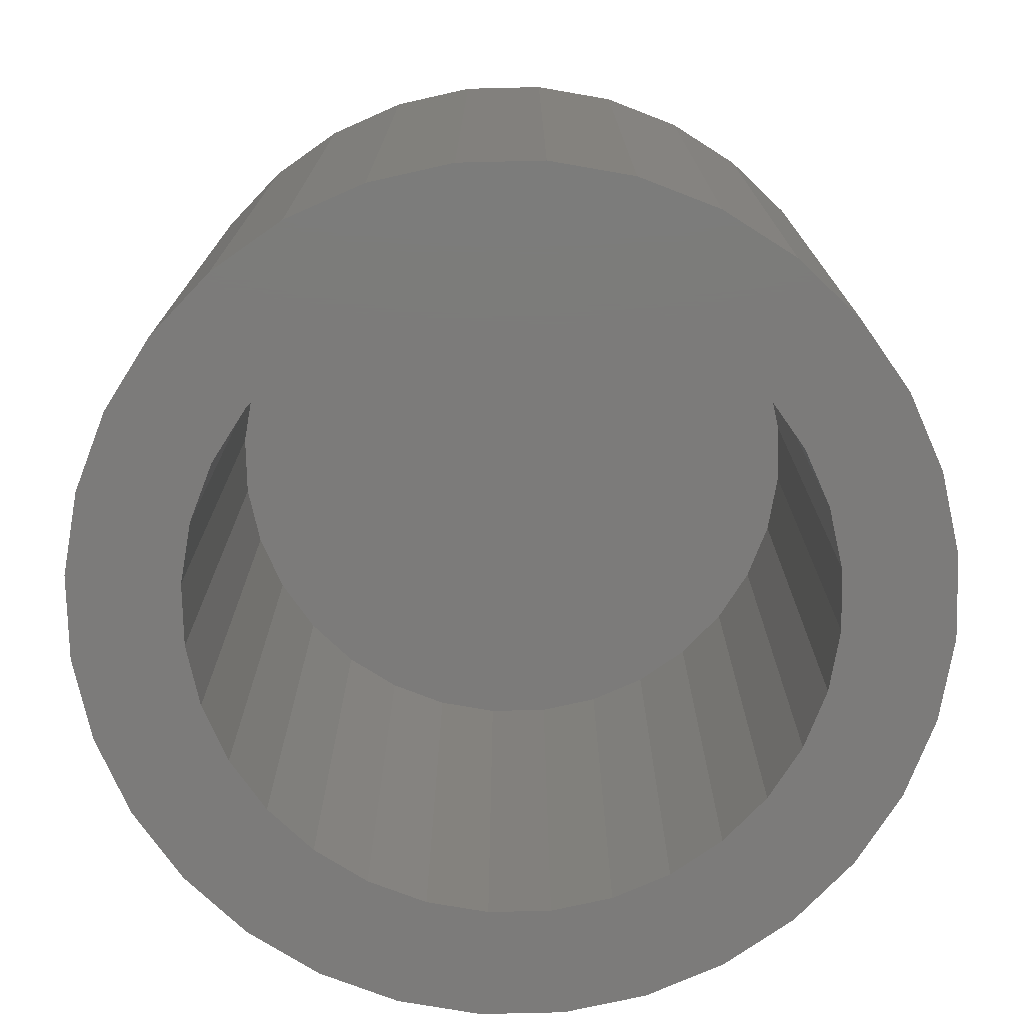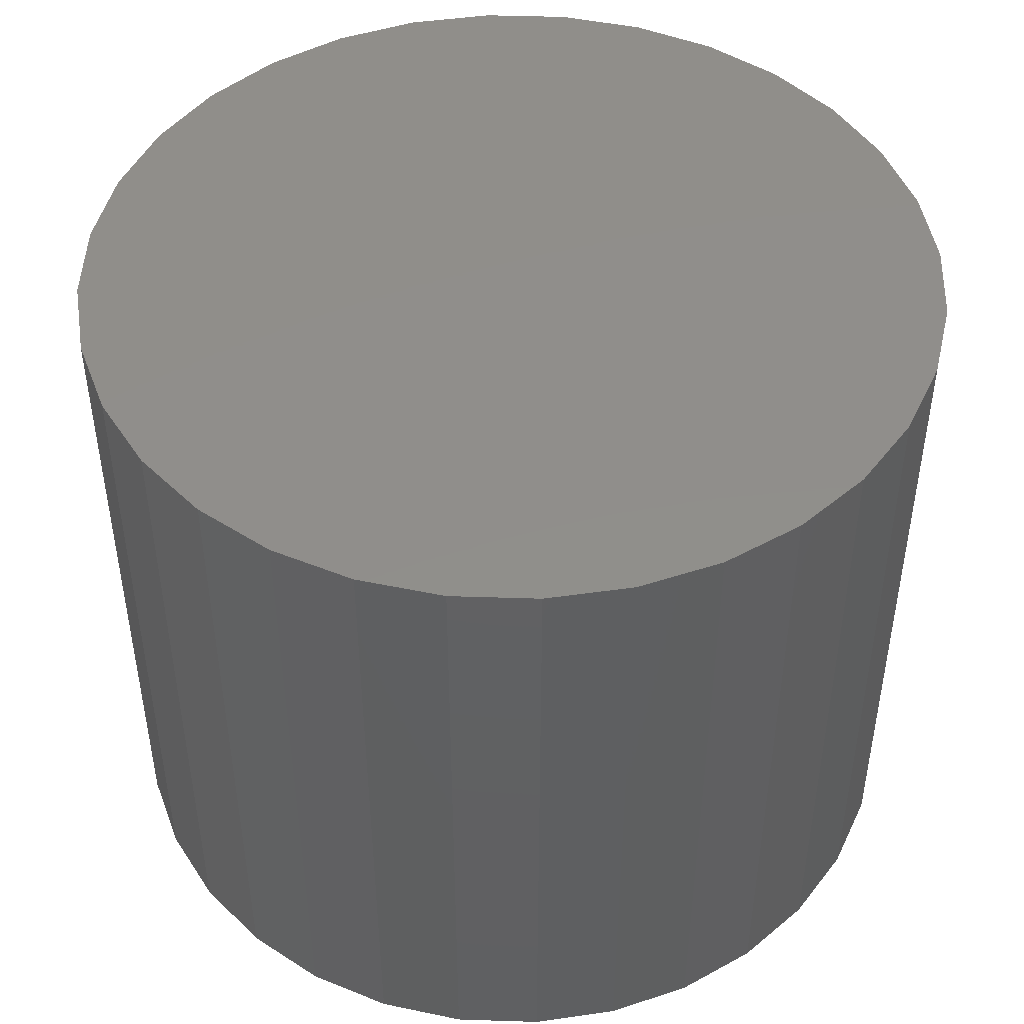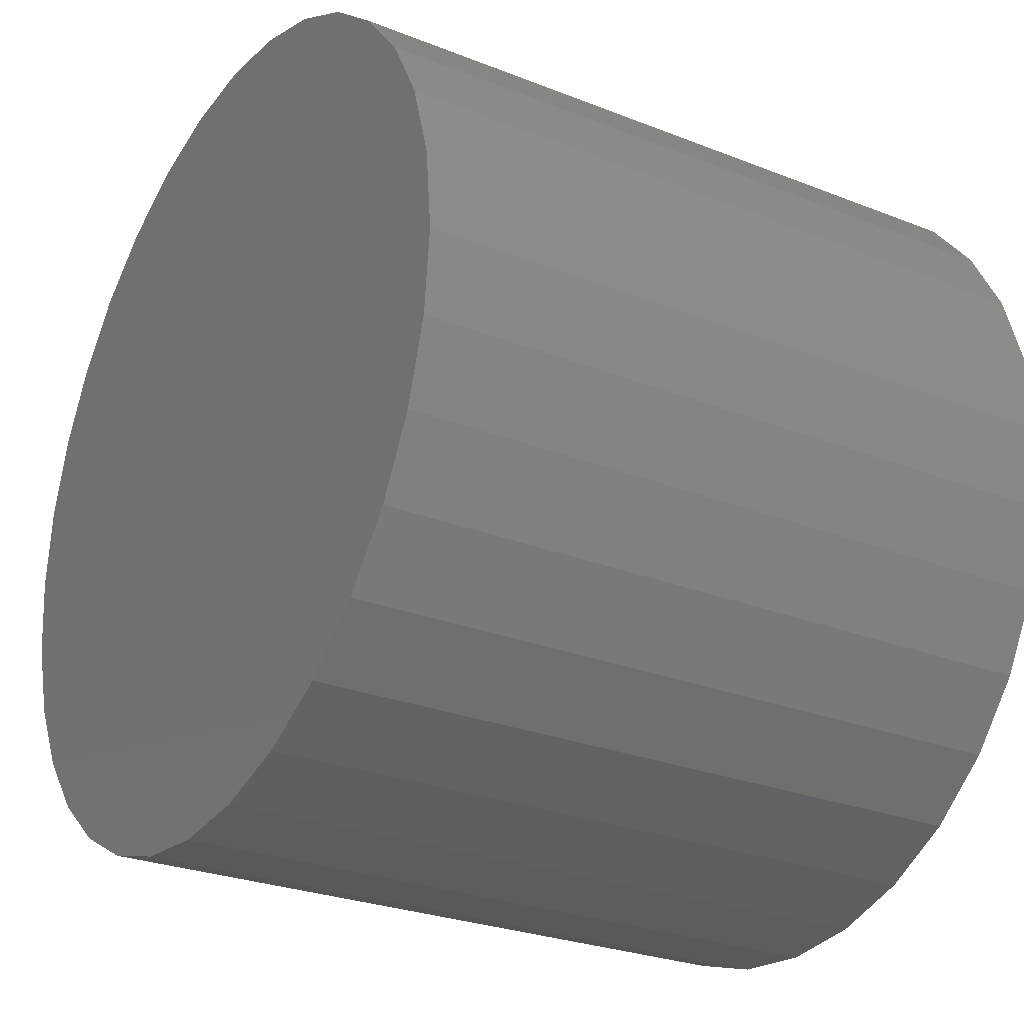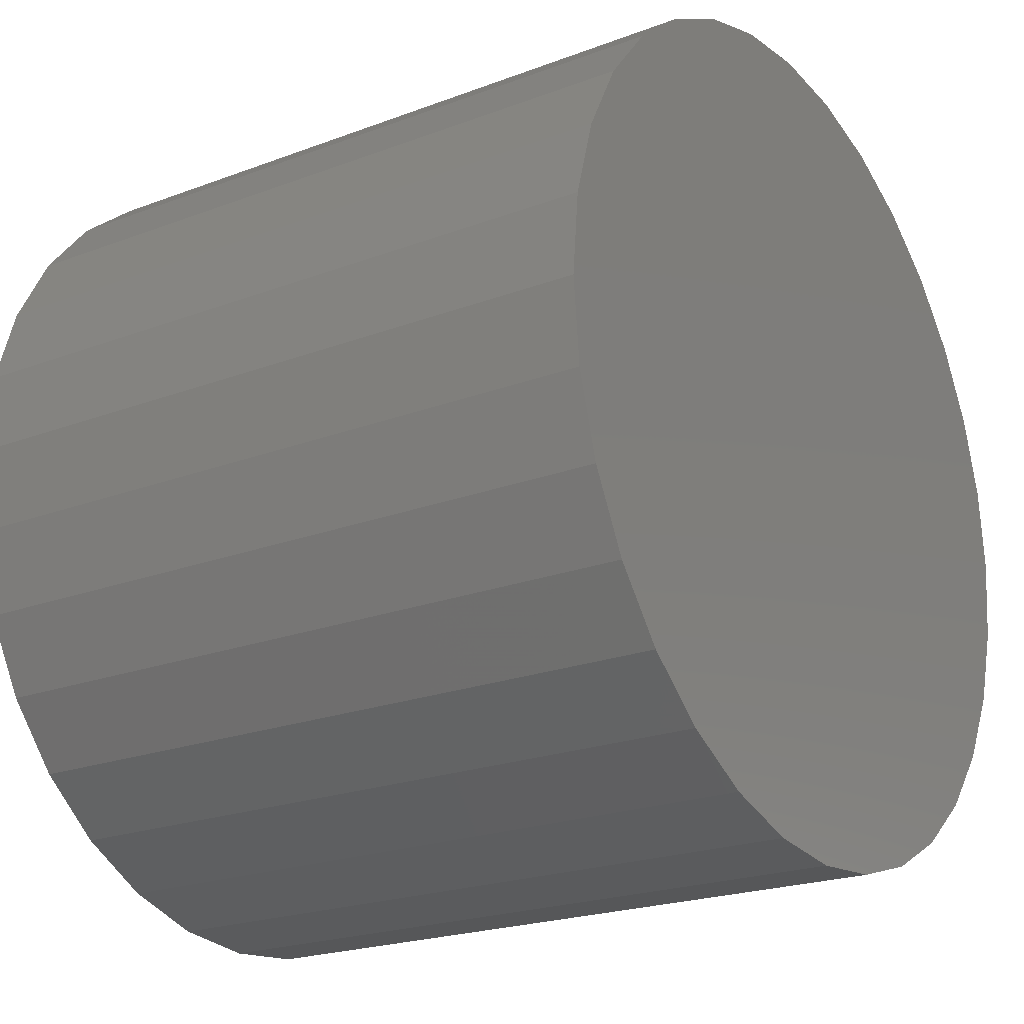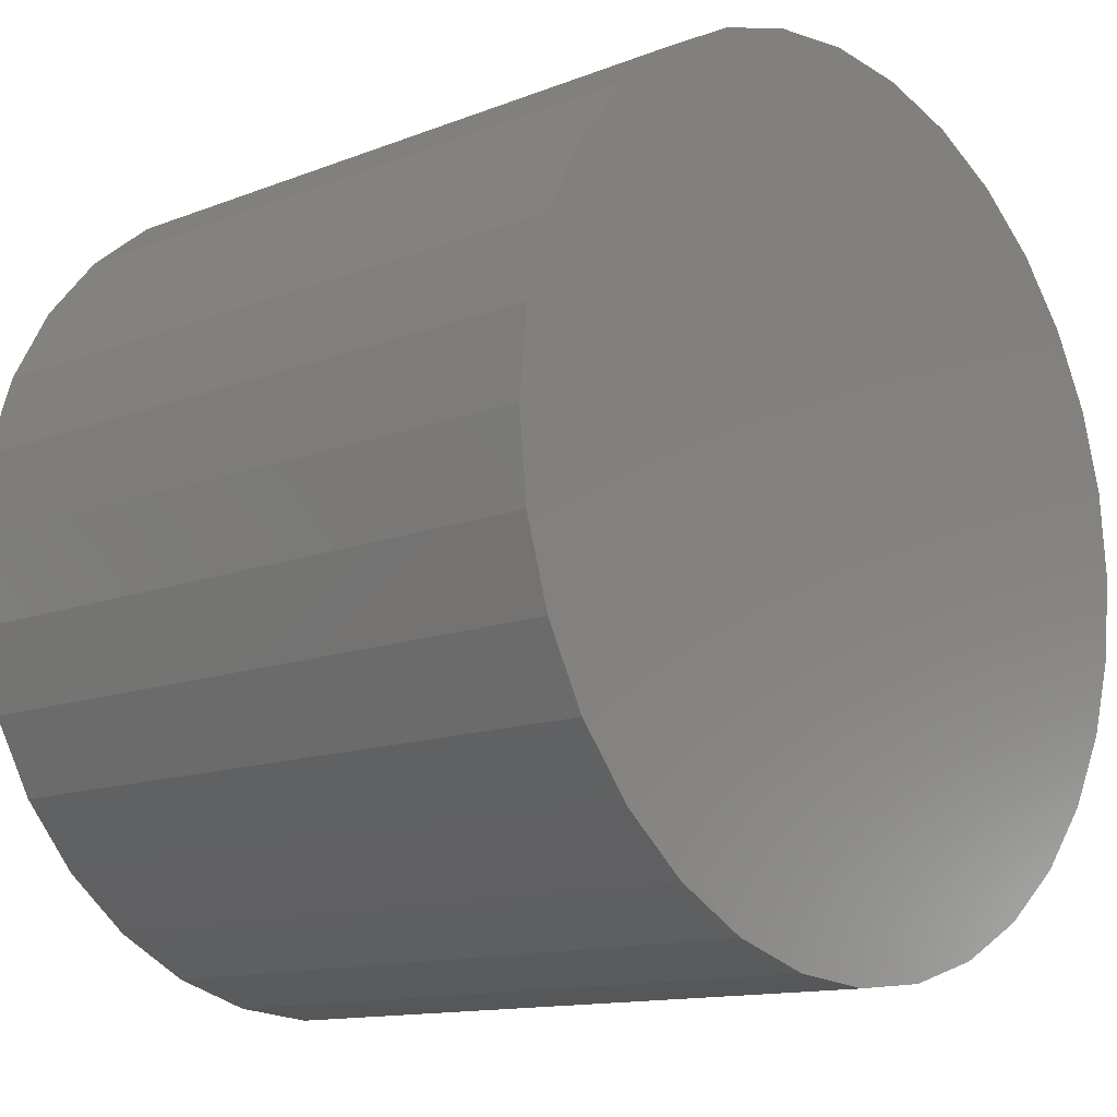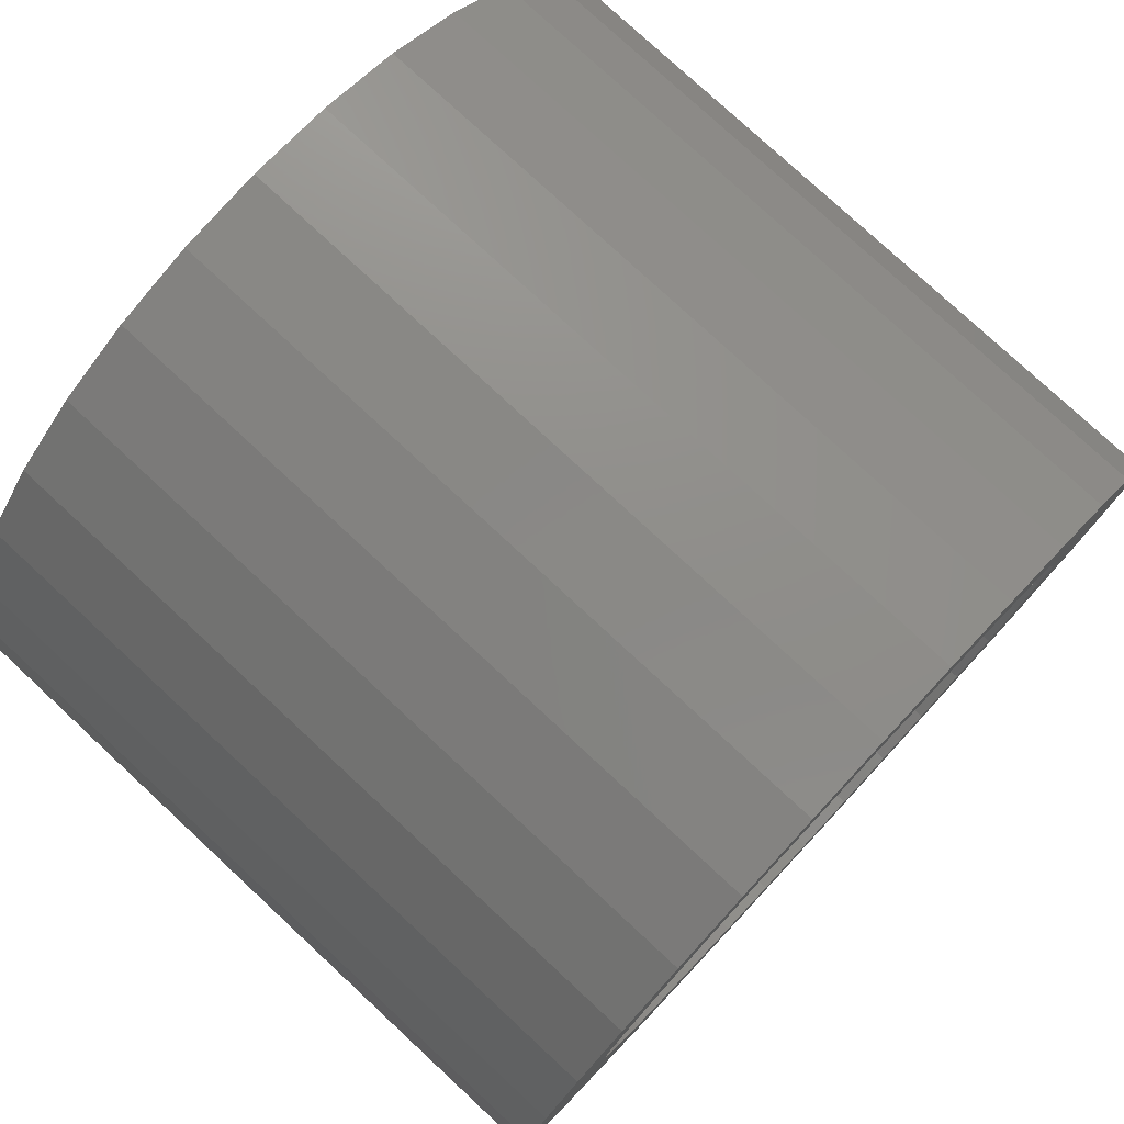
<metadata>
{"format":"stl","ext":"stl","renderer":"f3d","projection":"perspective","resolution":1024,"background":"white","views":[{"elev":-74.8,"azim":142.0,"up":"+Z"},{"elev":47.1,"azim":-59.8,"up":"+Z"},{"elev":-26.7,"azim":58.2,"up":"+Y"},{"elev":-21.7,"azim":-56.3,"up":"+Y"},{"elev":-12.7,"azim":-47.7,"up":"+Y"},{"elev":77.9,"azim":132.9,"up":"+Y"}]}
</metadata>
<code>
# stl→obj: 128 verts, 252 faces
v -0.0399 0.2403 0
v -0.2261 0.234 0
v -0.176 0.2752 0
v -0.1653 0.1732 0
v -0.2673 0.1838 0
v -0.1282 0.2037 0
v -0.0399 -0.2403 0
v -0.2261 -0.234 0
v -0.08586 -0.2263 0
v -0.176 -0.2752 0
v 0.2419 -0.234 0
v 0.05569 -0.2403 0
v 0.1016 -0.2263 0
v 0.1917 -0.2752 0
v 0.007895 -0.245 0
v 0.1345 -0.3057 0
v 0.07245 -0.3246 0
v 0.007895 -0.3309 0
v -0.05666 -0.3246 0
v -0.1187 -0.3057 0
v 0.007895 0.245 0
v -0.1187 0.3057 0
v -0.05666 0.3246 0
v 0.007895 0.3309 0
v 0.07245 0.3246 0
v 0.1345 0.3057 0
v 0.1917 0.2752 0
v 0.05569 0.2403 0
v -0.08586 0.2263 0
v -0.2324 0.04779 0
v -0.3167 0.06456 0
v -0.2184 0.09375 0
v -0.2978 0.1266 0
v -0.1958 0.1361 0
v -0.1958 -0.1361 0
v -0.2978 -0.1266 0
v -0.2184 -0.09375 0
v -0.3167 -0.06456 0
v -0.2324 -0.04779 0
v -0.323 -1.064e-16 0
v -0.2371 -1.876e-16 0
v -0.1282 -0.2037 0
v -0.2673 -0.1838 0
v -0.1653 -0.1732 0
v 0.1811 0.1732 0
v 0.144 0.2037 0
v 0.283 0.1838 0
v 0.1016 0.2263 0
v 0.2419 0.234 0
v 0.2482 0.04779 0
v 0.2342 0.09375 0
v 0.3325 0.06456 0
v 0.2116 0.1361 0
v 0.3136 0.1266 0
v 0.2116 -0.1361 0
v 0.2342 -0.09375 0
v 0.3136 -0.1266 0
v 0.2482 -0.04779 0
v 0.3325 -0.06456 0
v 0.2529 0 0
v 0.3388 -8.105e-17 0
v 0.144 -0.2037 0
v 0.1811 -0.1732 0
v 0.283 -0.1838 0
v 0.05569 -0.2403 0.4531
v 0.1016 -0.2263 0.4531
v 0.144 -0.2037 0.4531
v 0.1811 -0.1732 0.4531
v 0.2116 -0.1361 0.4531
v 0.2342 -0.09375 0.4531
v 0.2482 -0.04779 0.4531
v 0.2529 0 0.4531
v 0.007895 -0.245 0.4531
v -0.0399 -0.2403 0.4531
v -0.08586 -0.2263 0.4531
v -0.1282 -0.2037 0.4531
v -0.1653 -0.1732 0.4531
v -0.1958 -0.1361 0.4531
v -0.2184 -0.09375 0.4531
v -0.2324 -0.04779 0.4531
v -0.2371 3e-17 0.4531
v -0.0399 0.2403 0.4531
v -0.08586 0.2263 0.4531
v -0.1282 0.2037 0.4531
v -0.1653 0.1732 0.4531
v -0.1958 0.1361 0.4531
v -0.2184 0.09375 0.4531
v -0.2324 0.04779 0.4531
v 0.007895 0.245 0.4531
v 0.05569 0.2403 0.4531
v 0.1016 0.2263 0.4531
v 0.144 0.2037 0.4531
v 0.1811 0.1732 0.4531
v 0.2116 0.1361 0.4531
v 0.2342 0.09375 0.4531
v 0.2482 0.04779 0.4531
v 0.3388 0 0.5391
v 0.3325 -0.06456 0.5391
v 0.3136 -0.1266 0.5391
v 0.283 -0.1838 0.5391
v 0.2419 -0.234 0.5391
v 0.1917 -0.2752 0.5391
v 0.1345 -0.3057 0.5391
v 0.07245 -0.3246 0.5391
v 0.007895 -0.3309 0.5391
v -0.05666 -0.3246 0.5391
v -0.1187 -0.3057 0.5391
v -0.176 -0.2752 0.5391
v -0.2261 -0.234 0.5391
v -0.2673 -0.1838 0.5391
v -0.2978 -0.1266 0.5391
v -0.3167 -0.06456 0.5391
v -0.323 4.052e-17 0.5391
v -0.3167 0.06456 0.5391
v -0.2978 0.1266 0.5391
v -0.2673 0.1838 0.5391
v -0.2261 0.234 0.5391
v -0.176 0.2752 0.5391
v -0.1187 0.3057 0.5391
v -0.05666 0.3246 0.5391
v 0.007895 0.3309 0.5391
v 0.07245 0.3246 0.5391
v 0.1345 0.3057 0.5391
v 0.1917 0.2752 0.5391
v 0.2419 0.234 0.5391
v 0.283 0.1838 0.5391
v 0.3136 0.1266 0.5391
v 0.3325 0.06456 0.5391
f 1 2 3
f 4 5 6
f 7 8 9
f 10 8 7
f 11 12 13
f 12 11 14
f 15 12 14
f 15 14 16
f 15 16 17
f 15 17 18
f 15 18 19
f 15 19 20
f 15 20 10
f 15 10 7
f 21 1 3
f 21 3 22
f 21 22 23
f 21 23 24
f 21 24 25
f 21 25 26
f 21 26 27
f 21 27 28
f 1 29 2
f 2 29 6
f 2 6 5
f 30 31 32
f 32 31 33
f 32 33 34
f 34 33 5
f 34 5 4
f 35 36 37
f 37 36 38
f 37 38 39
f 39 38 40
f 39 40 41
f 41 40 31
f 41 31 30
f 9 8 42
f 42 8 43
f 42 43 44
f 44 43 36
f 44 36 35
f 45 46 47
f 47 46 48
f 47 48 49
f 49 48 28
f 49 28 27
f 50 51 52
f 52 51 53
f 52 53 54
f 54 53 45
f 54 45 47
f 55 56 57
f 57 56 58
f 57 58 59
f 59 58 60
f 59 60 61
f 61 60 50
f 61 50 52
f 13 62 11
f 11 62 63
f 11 63 64
f 64 63 55
f 64 55 57
f 15 65 12
f 12 65 66
f 12 66 13
f 13 66 67
f 13 67 62
f 62 67 68
f 62 68 63
f 63 68 69
f 63 69 55
f 55 69 70
f 55 70 56
f 56 70 71
f 56 71 58
f 58 71 72
f 58 72 60
f 65 15 73
f 73 15 7
f 73 7 74
f 74 7 9
f 74 9 75
f 75 9 42
f 75 42 76
f 76 42 44
f 76 44 77
f 77 44 35
f 77 35 78
f 78 35 37
f 78 37 79
f 79 37 39
f 79 39 80
f 80 39 41
f 80 41 81
f 21 82 1
f 1 82 83
f 1 83 29
f 29 83 84
f 29 84 6
f 6 84 85
f 6 85 4
f 4 85 86
f 4 86 34
f 34 86 87
f 34 87 32
f 32 87 88
f 32 88 30
f 30 88 81
f 30 81 41
f 82 21 89
f 89 21 28
f 89 28 90
f 90 28 48
f 90 48 91
f 91 48 46
f 91 46 92
f 92 46 45
f 92 45 93
f 93 45 53
f 93 53 94
f 94 53 51
f 94 51 95
f 95 51 50
f 95 50 96
f 96 50 60
f 96 60 72
f 61 97 59
f 59 97 98
f 59 98 57
f 57 98 99
f 57 99 64
f 64 99 100
f 64 100 11
f 11 100 101
f 11 101 14
f 14 101 102
f 14 102 16
f 16 102 103
f 16 103 17
f 17 103 104
f 17 104 18
f 18 104 105
f 18 105 19
f 19 105 106
f 19 106 20
f 20 106 107
f 20 107 10
f 10 107 108
f 10 108 8
f 8 108 109
f 8 109 43
f 43 109 110
f 43 110 36
f 36 110 111
f 36 111 38
f 38 111 112
f 38 112 40
f 40 112 113
f 40 113 31
f 31 113 114
f 31 114 33
f 33 114 115
f 33 115 5
f 5 115 116
f 5 116 2
f 2 116 117
f 2 117 3
f 3 117 118
f 3 118 22
f 22 118 119
f 22 119 23
f 23 119 120
f 23 120 24
f 24 120 121
f 24 121 25
f 25 121 122
f 25 122 26
f 26 122 123
f 26 123 27
f 27 123 124
f 27 124 49
f 49 124 125
f 49 125 47
f 47 125 126
f 47 126 54
f 54 126 127
f 54 127 52
f 52 127 128
f 52 128 61
f 61 128 97
f 120 122 121
f 122 120 123
f 123 120 119
f 123 119 124
f 124 119 118
f 124 118 125
f 125 118 117
f 125 117 126
f 126 117 116
f 126 116 127
f 127 116 115
f 127 115 128
f 128 115 114
f 128 114 97
f 97 114 113
f 97 113 98
f 98 113 112
f 98 112 99
f 99 112 111
f 99 111 100
f 100 111 110
f 100 110 101
f 101 110 109
f 101 109 102
f 102 109 108
f 102 108 103
f 103 108 107
f 103 107 104
f 104 107 106
f 104 106 105
f 89 90 82
f 83 82 90
f 91 83 90
f 65 74 66
f 73 74 65
f 74 75 66
f 66 75 76
f 66 76 67
f 67 76 77
f 67 77 68
f 68 77 78
f 68 78 69
f 69 78 79
f 69 79 70
f 70 79 80
f 70 80 71
f 71 80 81
f 71 81 72
f 72 81 88
f 72 88 96
f 96 88 87
f 96 87 95
f 95 87 86
f 95 86 94
f 94 86 85
f 94 85 93
f 93 85 84
f 93 84 92
f 92 84 83
f 92 83 91

</code>
